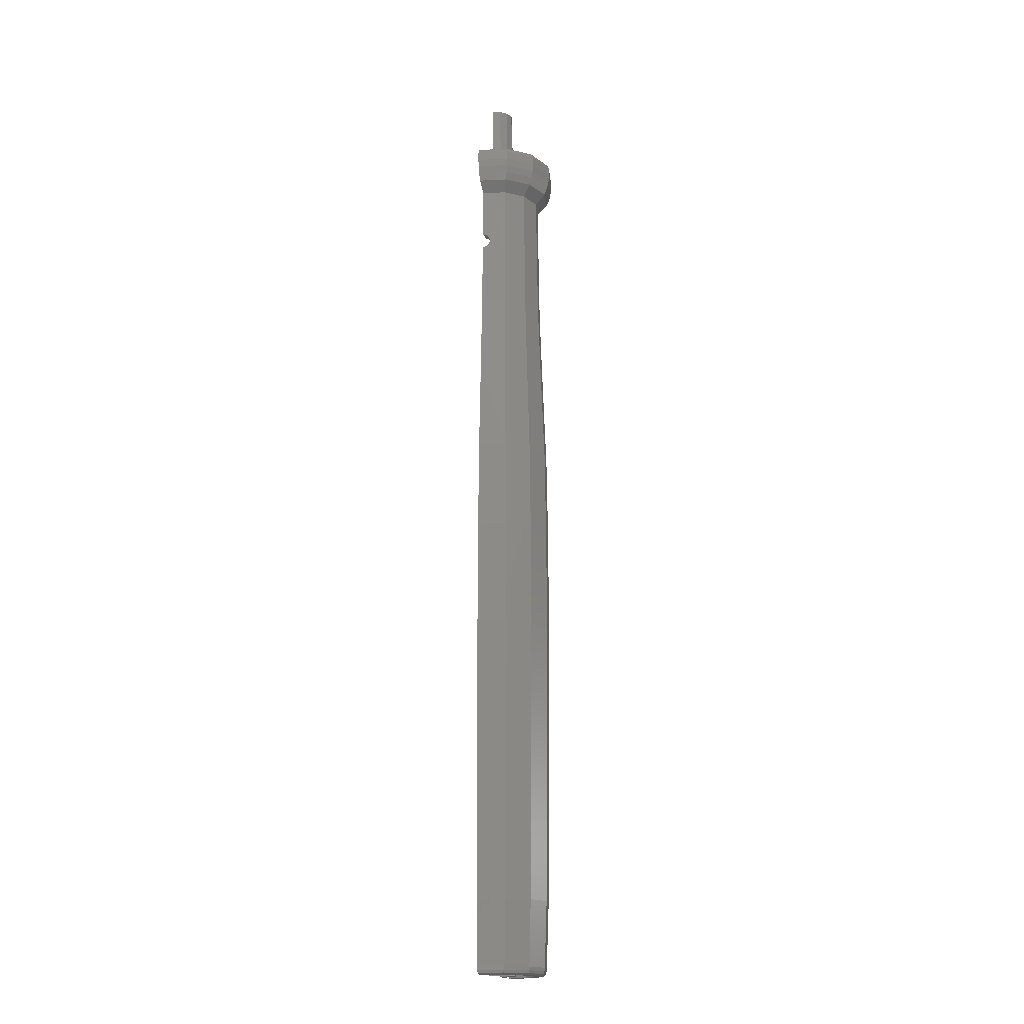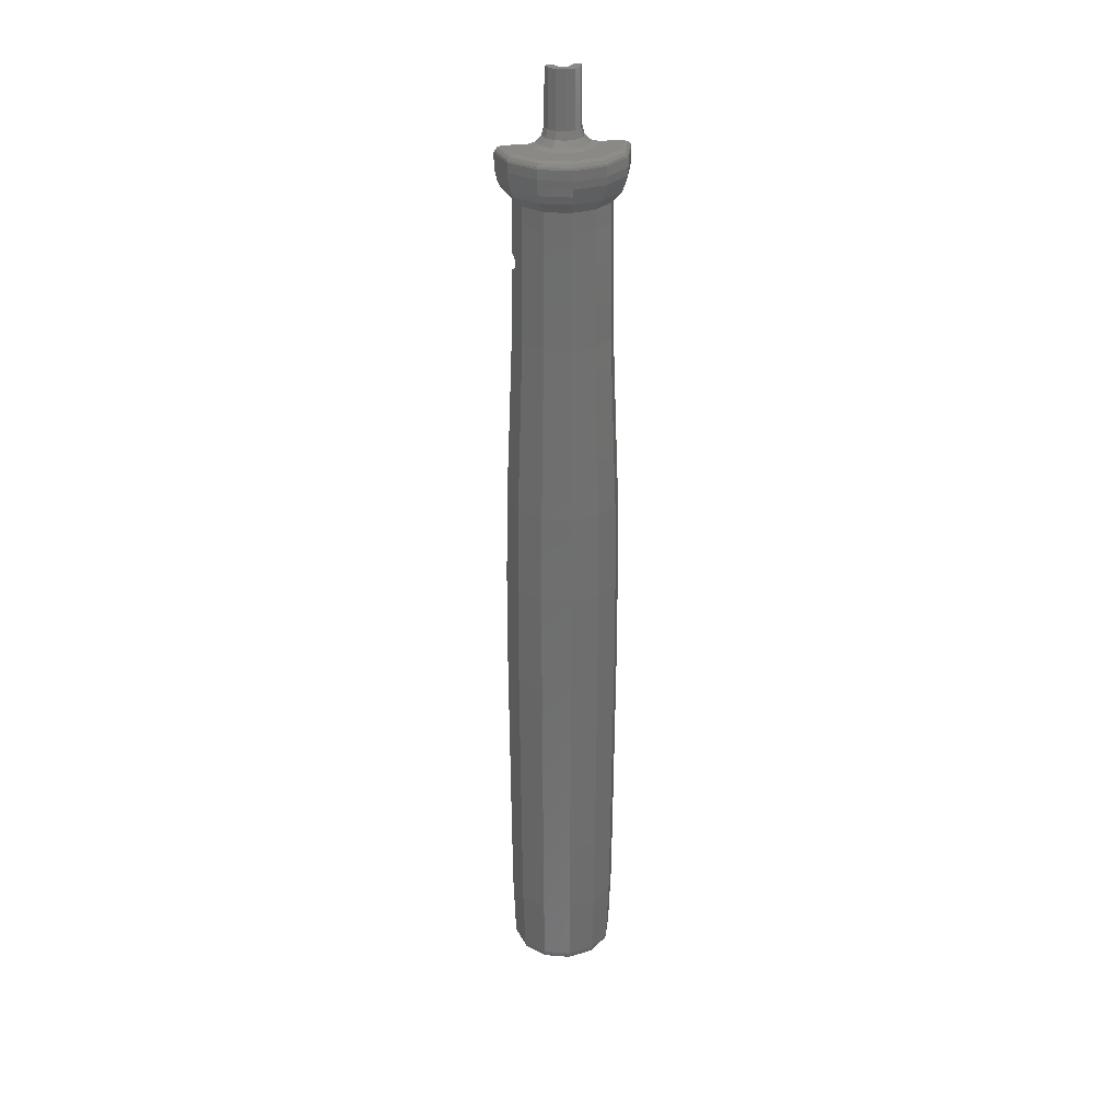
<metadata>
{"format":"stl","ext":"stl","renderer":"f3d","projection":"perspective","resolution":1024,"background":"white","views":[{"elev":-17.5,"azim":130.3,"up":"+Z"},{"elev":29.5,"azim":-168.5,"up":"+Z"}]}
</metadata>
<code>
# stl→obj: 373 verts, 742 faces
v 7.518 2.736 115.2
v 7.429 2.704 115.5
v 7.146 2.601 115.8
v 3.919 1.426 116
v 6.578 2.394 116
v 2.11 0.7678 116.3
v 3.049 1.11 116.3
v 2.11 0.7678 118
v 2.361 0.8595 117
v 0.9397 0.342 112
v 0.9397 0.342 125
v 1.987 0.7234 125
v 4.229 1.539 112
v 5.638 2.052 109.6
v 6.194 2.254 110.3
v 6.834 2.488 111
v 5.693 2.072 103
v 5.638 2.052 107.3
v 4.229 1.539 103
v 7.246 2.637 112.1
v 7.447 2.711 113
v 7.518 2.736 114
v 5.142 6.128 114
v 5.142 6.128 115.2
v 5.094 6.071 113
v 4.957 5.907 112.1
v 4.675 5.571 111
v 4.237 5.049 110.3
v 3.857 4.596 109.6
v 3.857 4.596 107.3
v 3.985 4.749 92.72
v 5.719 2.081 101
v 5.825 2.12 92.72
v 5.398 2.497 102.9
v 5.185 2.809 102.5
v 5.112 2.925 102
v 5.42 2.505 101.1
v 5.198 2.814 101.5
v 4.229 1.539 101
v 3.932 1.963 101.1
v 2.893 3.447 92
v 3.714 2.274 101.5
v 2.893 3.447 112
v 3.635 2.387 102
v 3.714 2.274 102.5
v 3.932 1.963 102.9
v 4.229 1.539 92
v -3.447 2.893 112
v 0.1736 0.9848 112
v -4.432 0.7814 112
v -0.342 0.9397 112
v -4.229 -1.539 112
v -0.766 0.6428 112
v -0.9848 0.1736 112
v -0.9397 -0.342 112
v 0.6428 0.766 112
v -1.539 4.229 112
v 0.7814 4.432 112
v 0.6428 0.766 125
v 1.359 1.62 125
v 0.3673 2.083 125
v 0.1736 0.9848 125
v -0.7234 1.987 125
v -0.766 0.6428 125
v -0.342 0.9397 125
v -1.62 1.359 125
v -1.987 -0.7234 125
v -0.9397 -0.342 125
v -2.083 0.3673 125
v -0.9848 0.1736 125
v 1.466 1.687 116.3
v 1.443 1.72 116.3
v 1.443 1.72 118
v 1.615 1.925 117
v 2.086 2.486 116.3
v 3.847 1.529 116
v 4.5 5.362 116
v 2.681 3.195 116
v 1.216 6.894 116
v 0.5993 4.096 116
v 0.7242 4.107 116
v -2.394 6.578 116
v -3.195 2.681 116
v -1.529 3.847 116
v -5.362 4.5 116
v -6.578 -2.394 116
v -3.919 -1.426 116
v -6.894 1.216 116
v -4.096 0.5993 116
v -4.107 0.7242 116
v -1.426 3.919 116
v 4.888 5.826 115.8
v 5.082 6.056 115.5
v 1.389 7.878 115.2
v 1.373 7.786 115.5
v 1.389 7.878 114
v 1.376 7.805 113
v 1.339 7.594 112.1
v 1.263 7.163 111
v 1.145 6.491 110.3
v 1.042 5.909 109.6
v 1.042 5.909 107.3
v 1.076 6.105 92.72
v 4.264 5.082 81.16
v 1.152 6.533 81.16
v 6.813 2.48 59.02
v 6.639 2.416 70.6
v 6.234 2.269 81.16
v 1.55 0.5643 92
v 1.55 0.5643 0.01
v 2.897 1.054 1.76
v 2.725 0.9919 1.943
v 2.725 0.9919 1.077
v 2.49 0.9064 0.01
v 2.49 0.9064 1.01
v 4.295 1.563 9.99
v 4.698 1.71 9.99
v 2.897 1.054 1.26
v 2.96 1.077 1.51
v 3.425 1.247 9.742
v 2.49 0.9064 2.01
v 2.49 0.9064 8.029
v 2.737 0.9963 9.01
v 4.698 1.71 -0.003333
v 5.638 2.052 -0.008
v 5.806 2.113 0.03
v 6.109 2.223 0.225
v 6.245 2.273 0.576
v 6.296 2.292 1.02
v 6.574 2.393 9.377
v 6.672 2.428 19.64
v 6.836 2.488 45.62
v 0.7814 4.432 92
v -1.539 4.229 92
v -4.432 0.7814 92
v -3.447 2.893 92
v -0.5643 1.55 92
v 0.2865 1.625 92
v -4.229 -1.539 92
v -1.625 0.2865 92
v -1.264 1.061 92
v 1.061 1.264 92
v -1.55 -0.5643 92
v -2.11 -0.7678 118
v -2.361 -0.8595 117
v -2.11 -0.7678 116.3
v -3.049 -1.11 116.3
v -7.518 -2.736 115.2
v -7.146 -2.601 115.8
v -6.194 -2.254 110.3
v -5.638 -2.052 109.6
v -7.429 -2.704 115.5
v -7.518 -2.736 114
v -7.447 -2.711 113
v -7.246 -2.637 112.1
v -6.834 -2.488 111
v -6.234 -2.269 81.16
v -6.639 -2.416 70.6
v -5.825 -2.12 92.72
v -5.638 -2.052 107.3
v -2.897 -1.054 1.76
v -2.96 -1.077 1.51
v -2.49 -0.9064 2.01
v -5.638 -2.052 -0.008
v -4.698 -1.71 -0.003333
v -4.698 -1.71 9.99
v -4.295 -1.563 9.99
v -3.425 -1.247 9.742
v -2.897 -1.054 1.26
v -2.725 -0.9919 1.943
v -1.55 -0.5643 0.01
v -2.49 -0.9064 1.01
v -2.49 -0.9064 0.01
v -2.725 -0.9919 1.077
v -5.806 -2.113 0.03
v -6.109 -2.223 0.225
v -2.737 -0.9963 9.01
v -6.813 -2.48 59.02
v -2.49 -0.9064 8.029
v -6.245 -2.273 0.576
v -6.296 -2.292 1.02
v -6.574 -2.393 9.377
v -6.672 -2.428 19.64
v -6.836 -2.488 45.62
v -2.113 -0.7274 116.3
v -2.211 0.3898 116.3
v -1.72 1.443 116.3
v -1.687 1.466 116.3
v -0.7678 2.11 116.3
v -0.7274 2.113 116.3
v 0.3898 2.211 116.3
v 0.3898 2.211 118
v 0.4364 2.475 117
v 0.5635 3.196 116.3
v -1.11 3.049 116.3
v -2.486 2.086 116.3
v -3.196 0.5635 116.3
v -5.826 4.888 115.8
v -7.489 1.321 115.8
v -2.601 7.146 115.8
v 1.321 7.489 115.8
v -2.704 7.429 115.5
v -2.736 7.518 115.2
v -2.736 7.518 114
v -2.711 7.447 113
v -2.637 7.246 112.1
v -2.488 6.834 111
v -2.254 6.194 110.3
v -2.052 5.638 109.6
v -2.052 5.638 107.3
v -2.12 5.825 92.72
v -2.269 6.234 81.16
v 4.541 5.412 70.6
v 1.227 6.958 70.6
v -2.416 6.639 70.6
v 4.66 5.554 59.02
v 4.676 5.573 45.62
v 4.564 5.439 19.64
v 4.497 5.359 9.377
v 4.307 5.133 1.02
v 4.272 5.091 0.576
v 4.179 4.98 0.225
v 3.972 4.733 0.03
v 3.857 4.596 -0.008
v 3.214 3.83 -0.003333
v 3.214 3.83 9.99
v 2.938 3.501 9.99
v 0.8682 4.924 9.99
v 3.019 3.386 9.99
v 0.7936 4.501 9.99
v -1.71 4.698 9.99
v -1.423 4.307 9.99
v -1.563 4.295 9.99
v -3.83 3.214 9.99
v -3.501 2.938 9.99
v -3.386 3.019 9.99
v -4.924 0.8682 9.99
v -4.501 0.7936 9.99
v -4.307 -1.423 9.99
v 2.343 2.792 9.742
v 1.872 2.231 9.01
v 2.474 0.9294 8.029
v 1.703 2.03 8.029
v 1.703 2.03 2.01
v 1.864 2.222 1.943
v 1.982 2.362 1.76
v 2.025 2.413 1.51
v 1.982 2.362 1.26
v 1.864 2.222 1.077
v 1.703 2.03 1.01
v 1.703 2.03 0.01
v 1.061 1.264 0.01
v 0.2865 1.625 0.01
v -0.5643 1.55 0.01
v -1.625 0.2865 0.01
v -1.264 1.061 0.01
v -2.61 0.4602 0.01
v -2.03 1.703 0.01
v -0.9064 2.49 0.01
v 0.4602 2.61 0.01
v -2.61 0.4602 1.01
v -2.856 0.5036 1.077
v -3.036 0.5354 1.26
v -3.102 0.547 1.51
v -3.036 0.5354 1.76
v -2.856 0.5036 1.943
v -2.61 0.4602 2.01
v -2.61 0.4602 8.029
v -2.607 0.4321 8.029
v -2.869 0.5058 9.01
v -3.59 0.6329 9.742
v -4.924 0.8682 -0.003333
v -5.909 1.042 -0.008
v -6.085 1.073 0.03
v -6.402 1.129 0.225
v -6.545 1.154 0.576
v -6.598 1.163 1.02
v -6.89 1.215 9.377
v -6.992 1.233 19.64
v -7.164 1.263 45.62
v -7.14 1.259 59.02
v -6.958 1.227 70.6
v -6.533 1.152 81.16
v -6.105 1.076 92.72
v -5.909 1.042 107.3
v -5.909 1.042 109.6
v -6.491 1.145 110.3
v -7.163 1.263 111
v -7.594 1.339 112.1
v -7.805 1.376 113
v -7.878 1.389 114
v -7.878 1.389 115.2
v -7.786 1.373 115.5
v -2.475 0.4364 117
v -2.211 0.3898 118
v -1.72 1.443 118
v -0.7678 2.11 118
v -0.8595 2.361 117
v -1.925 1.615 117
v -6.056 5.082 115.5
v -6.128 5.142 115.2
v -6.128 5.142 114
v -6.071 5.094 113
v -5.907 4.957 112.1
v -5.571 4.675 111
v -5.049 4.237 110.3
v -4.596 3.857 109.6
v -4.596 3.857 107.3
v -4.749 3.985 92.72
v -5.082 4.264 81.16
v -5.412 4.541 70.6
v 1.259 7.14 59.02
v -2.48 6.813 59.02
v -5.554 4.66 59.02
v 1.263 7.164 45.62
v 1.233 6.992 19.64
v 1.215 6.89 9.377
v 1.163 6.598 1.02
v 1.154 6.545 0.576
v 1.129 6.402 0.225
v 1.073 6.085 0.03
v 1.042 5.909 -0.008
v 0.8682 4.924 -0.003333
v -1.71 4.698 -0.003333
v -3.83 3.214 -0.003333
v -2.792 2.343 9.742
v -1.247 3.425 9.742
v 0.6329 3.59 9.742
v 0.5058 2.869 9.01
v 0.4602 2.61 8.029
v 0.4602 2.61 2.01
v 0.5036 2.856 1.943
v 0.5354 3.036 1.76
v 0.547 3.102 1.51
v 0.5354 3.036 1.26
v 0.5036 2.856 1.077
v 0.4602 2.61 1.01
v -0.9064 2.49 1.01
v -2.03 1.703 1.01
v -2.222 1.864 1.077
v -2.362 1.982 1.26
v -2.413 2.025 1.51
v -2.362 1.982 1.76
v -2.222 1.864 1.943
v -2.03 1.703 2.01
v -2.03 1.703 8.029
v -2.231 1.872 9.01
v -4.596 3.857 -0.008
v -4.733 3.972 0.03
v -4.98 4.179 0.225
v -5.091 4.272 0.576
v -5.133 4.307 1.02
v -5.359 4.497 9.377
v -5.439 4.564 19.64
v -5.573 4.676 45.62
v -2.488 6.836 45.62
v -2.428 6.672 19.64
v -2.393 6.574 9.377
v -2.292 6.296 1.02
v -2.273 6.245 0.576
v -2.223 6.109 0.225
v -2.113 5.806 0.03
v -2.052 5.638 -0.008
v -0.9963 2.737 9.01
v 0.4321 2.607 8.029
v -0.9064 2.49 2.01
v -0.9064 2.49 8.029
v -0.9919 2.725 1.943
v -1.054 2.897 1.76
v -1.077 2.96 1.51
v -1.054 2.897 1.26
v -0.9919 2.725 1.077
v -0.9294 2.474 8.029
f 1 2 3
f 4 1 5
f 5 1 3
f 6 1 4
f 6 4 7
f 8 6 9
f 9 6 7
f 10 1 6
f 11 6 12
f 10 6 11
f 13 1 10
f 14 1 13
f 15 16 1
f 17 18 19
f 19 14 13
f 16 20 1
f 21 1 20
f 22 1 21
f 14 15 1
f 18 14 19
f 1 22 23
f 24 1 23
f 23 22 25
f 25 22 21
f 2 1 24
f 25 21 26
f 26 21 20
f 26 20 27
f 27 20 16
f 27 16 28
f 28 16 15
f 28 15 29
f 29 15 14
f 14 18 30
f 29 14 30
f 30 18 31
f 32 33 31
f 18 17 34
f 18 34 35
f 18 36 31
f 18 35 36
f 37 32 31
f 36 38 31
f 38 37 31
f 39 40 41
f 40 42 41
f 43 44 13
f 44 45 13
f 45 46 13
f 46 19 13
f 41 44 43
f 42 44 41
f 41 47 39
f 48 49 50
f 50 51 52
f 51 53 52
f 52 54 55
f 53 54 52
f 49 51 50
f 56 49 48
f 56 48 57
f 56 57 10
f 57 58 10
f 58 43 10
f 43 13 10
f 59 56 11
f 11 56 10
f 11 12 60
f 59 11 61
f 61 11 60
f 62 59 63
f 64 65 66
f 67 68 69
f 68 70 69
f 69 64 66
f 66 65 63
f 65 62 63
f 63 59 61
f 70 64 69
f 60 12 71
f 72 60 71
f 12 6 71
f 73 72 8
f 8 72 71
f 8 71 6
f 73 8 9
f 74 73 9
f 74 9 7
f 75 74 7
f 76 75 7
f 4 76 7
f 4 5 77
f 78 4 79
f 79 4 77
f 80 81 82
f 83 84 85
f 86 87 88
f 87 89 88
f 89 90 88
f 88 83 85
f 85 84 82
f 84 91 82
f 91 80 82
f 82 81 79
f 81 78 79
f 76 4 78
f 90 83 88
f 77 5 92
f 5 3 92
f 92 3 93
f 3 2 93
f 93 2 24
f 24 94 93
f 93 94 95
f 23 96 24
f 24 96 94
f 23 25 96
f 96 25 97
f 25 26 97
f 97 26 98
f 26 27 98
f 98 27 99
f 27 28 99
f 99 28 100
f 28 29 100
f 100 29 101
f 30 102 29
f 29 102 101
f 31 103 30
f 30 103 102
f 31 33 104
f 104 105 31
f 31 105 103
f 33 39 106
f 106 107 108
f 47 109 106
f 33 106 108
f 32 39 33
f 39 47 106
f 109 110 106
f 111 112 113
f 110 114 115
f 116 117 106
f 113 118 111
f 119 111 118
f 120 116 106
f 110 115 121
f 110 122 106
f 110 121 122
f 122 123 106
f 112 121 115
f 123 120 106
f 117 124 106
f 124 125 106
f 125 126 106
f 126 127 106
f 127 128 106
f 128 129 106
f 129 130 106
f 130 131 106
f 131 132 106
f 115 113 112
f 37 40 39
f 32 37 39
f 38 42 40
f 37 38 40
f 36 44 42
f 38 36 42
f 45 44 36
f 35 45 36
f 45 35 46
f 46 35 34
f 46 34 19
f 19 34 17
f 33 108 104
f 41 133 134
f 135 41 136
f 136 41 134
f 137 41 135
f 137 138 41
f 139 140 135
f 140 141 135
f 141 137 135
f 109 41 142
f 47 41 109
f 143 140 139
f 138 142 41
f 43 58 133
f 41 43 133
f 58 57 134
f 133 58 134
f 57 48 136
f 134 57 136
f 48 50 135
f 136 48 135
f 50 52 139
f 135 50 139
f 144 145 146
f 68 67 146
f 145 147 146
f 146 55 68
f 147 87 146
f 87 148 146
f 86 149 87
f 150 151 146
f 149 152 87
f 152 148 87
f 148 153 146
f 153 154 146
f 154 155 146
f 155 156 146
f 156 150 146
f 52 55 146
f 139 157 158
f 139 159 157
f 139 160 159
f 139 52 160
f 161 162 163
f 164 165 166
f 143 167 168
f 143 166 167
f 143 164 166
f 162 169 163
f 161 163 170
f 171 172 173
f 169 174 163
f 174 172 163
f 143 175 164
f 143 176 175
f 168 177 143
f 158 178 139
f 151 52 146
f 151 160 52
f 171 163 172
f 171 179 163
f 179 143 177
f 171 143 179
f 143 180 176
f 143 181 180
f 143 182 181
f 143 183 182
f 143 184 183
f 143 178 184
f 143 139 178
f 70 68 55
f 54 70 55
f 64 70 54
f 53 64 54
f 65 64 53
f 51 65 53
f 62 65 51
f 49 62 51
f 59 62 49
f 56 59 49
f 69 185 67
f 67 185 146
f 69 186 185
f 66 187 69
f 69 187 186
f 63 188 66
f 66 188 187
f 63 189 188
f 61 190 63
f 63 190 189
f 61 191 190
f 72 191 60
f 60 191 61
f 73 192 191
f 191 72 73
f 192 73 193
f 193 73 74
f 194 193 74
f 75 194 74
f 81 194 75
f 78 81 75
f 78 75 76
f 80 195 194
f 81 80 194
f 91 195 80
f 84 196 195
f 91 84 195
f 83 196 84
f 83 90 197
f 196 83 197
f 90 89 147
f 197 90 147
f 89 87 147
f 86 88 149
f 88 85 198
f 199 88 198
f 149 88 199
f 85 82 198
f 82 79 200
f 82 200 198
f 77 92 201
f 79 77 201
f 79 201 200
f 93 95 92
f 92 95 201
f 201 95 202
f 202 95 203
f 95 94 203
f 96 204 94
f 94 204 203
f 204 96 205
f 205 96 97
f 205 97 206
f 206 97 98
f 206 98 207
f 207 98 99
f 207 99 208
f 208 99 100
f 208 100 209
f 209 100 101
f 102 210 101
f 101 210 209
f 210 102 211
f 102 103 211
f 211 103 212
f 103 105 212
f 104 108 213
f 213 214 104
f 104 214 105
f 212 105 215
f 105 214 215
f 107 106 216
f 216 106 217
f 106 132 217
f 217 132 218
f 218 132 131
f 218 131 219
f 219 131 130
f 219 130 220
f 220 130 129
f 220 129 221
f 221 129 128
f 221 128 222
f 222 128 127
f 222 127 223
f 223 127 126
f 223 126 224
f 224 126 125
f 125 124 224
f 224 124 225
f 226 225 117
f 117 225 124
f 226 227 228
f 229 227 116
f 228 227 230
f 231 230 232
f 231 232 233
f 234 233 235
f 236 235 233
f 237 235 238
f 166 238 239
f 167 166 239
f 166 237 238
f 237 234 235
f 234 231 233
f 231 228 230
f 116 227 226
f 116 226 117
f 120 229 116
f 240 227 120
f 120 227 229
f 123 240 120
f 123 241 240
f 122 242 241
f 123 122 241
f 242 122 121
f 243 242 244
f 244 242 121
f 244 121 245
f 121 112 245
f 245 112 246
f 112 111 246
f 246 111 247
f 111 119 247
f 247 119 248
f 248 119 118
f 248 118 249
f 249 118 113
f 249 113 250
f 250 113 115
f 250 115 114
f 251 250 114
f 114 110 251
f 251 110 252
f 251 252 253
f 253 254 251
f 255 171 173
f 255 173 256
f 256 173 257
f 256 257 254
f 254 257 258
f 254 258 251
f 251 258 259
f 251 259 260
f 142 252 109
f 109 252 110
f 108 107 213
f 213 107 216
f 142 138 253
f 252 142 253
f 138 137 254
f 253 138 254
f 137 141 256
f 254 137 256
f 141 140 255
f 256 141 255
f 140 143 171
f 255 140 171
f 261 257 172
f 172 257 173
f 262 261 172
f 174 262 172
f 263 262 174
f 169 263 174
f 264 263 169
f 162 264 169
f 162 265 264
f 161 265 162
f 161 266 265
f 170 266 161
f 170 267 266
f 163 267 170
f 268 267 163
f 268 163 179
f 268 179 269
f 179 177 269
f 177 168 270
f 177 270 269
f 269 270 268
f 167 239 168
f 168 239 271
f 168 271 270
f 237 166 165
f 272 237 165
f 273 272 165
f 273 165 164
f 274 273 164
f 175 274 164
f 275 274 175
f 176 275 175
f 276 275 176
f 180 276 176
f 277 276 180
f 181 277 180
f 278 277 181
f 182 278 181
f 279 278 182
f 183 279 182
f 280 279 183
f 184 280 183
f 184 281 280
f 178 281 184
f 178 282 281
f 158 282 178
f 158 283 282
f 157 283 158
f 157 284 283
f 159 284 157
f 159 285 284
f 160 285 159
f 285 160 286
f 286 160 151
f 287 286 151
f 150 287 151
f 288 287 150
f 156 288 150
f 289 288 156
f 155 289 156
f 290 289 155
f 154 290 155
f 291 290 154
f 153 291 154
f 291 153 292
f 292 153 148
f 148 293 292
f 152 293 148
f 152 199 293
f 149 199 152
f 197 147 145
f 145 144 294
f 197 145 294
f 294 144 295
f 295 144 146
f 186 295 185
f 185 295 146
f 296 295 186
f 186 187 296
f 297 296 187
f 189 297 188
f 188 297 187
f 192 297 189
f 191 192 190
f 190 192 189
f 297 192 193
f 298 297 193
f 298 193 194
f 195 298 194
f 299 298 195
f 196 299 195
f 196 197 294
f 299 196 294
f 198 300 199
f 199 300 293
f 198 200 300
f 200 201 202
f 200 202 300
f 300 202 301
f 202 203 301
f 204 302 203
f 203 302 301
f 302 204 303
f 303 204 205
f 303 205 304
f 304 205 206
f 304 206 305
f 305 206 207
f 305 207 306
f 306 207 208
f 306 208 307
f 307 208 209
f 210 308 209
f 209 308 307
f 308 210 309
f 210 211 309
f 309 211 310
f 211 212 310
f 310 212 311
f 212 215 311
f 216 312 213
f 213 312 214
f 215 214 313
f 214 312 313
f 311 215 314
f 215 313 314
f 217 315 216
f 216 315 312
f 217 218 315
f 315 218 316
f 218 219 316
f 316 219 317
f 219 220 317
f 317 220 318
f 220 221 318
f 318 221 319
f 221 222 319
f 319 222 320
f 222 223 320
f 320 223 321
f 223 224 321
f 321 224 322
f 224 225 322
f 322 225 323
f 226 228 323
f 225 226 323
f 228 231 324
f 323 228 324
f 231 234 325
f 324 231 325
f 234 237 272
f 325 234 272
f 239 238 271
f 238 235 271
f 271 235 326
f 235 236 326
f 326 236 327
f 327 236 233
f 233 232 327
f 327 232 328
f 328 232 230
f 328 230 240
f 240 230 227
f 329 328 241
f 241 328 240
f 243 330 329
f 243 329 241
f 243 241 242
f 243 244 330
f 330 244 331
f 244 245 332
f 331 244 332
f 245 246 333
f 332 245 333
f 247 334 246
f 246 334 333
f 247 248 334
f 334 248 335
f 248 249 335
f 335 249 336
f 249 250 336
f 336 250 337
f 250 251 337
f 337 251 260
f 337 260 338
f 338 260 259
f 338 259 339
f 339 259 258
f 339 258 261
f 261 258 257
f 339 261 340
f 340 261 262
f 340 262 341
f 341 262 263
f 341 263 342
f 342 263 264
f 343 342 265
f 265 342 264
f 266 344 343
f 265 266 343
f 267 345 344
f 266 267 344
f 346 345 268
f 268 345 267
f 268 270 346
f 270 347 346
f 271 326 270
f 270 326 347
f 325 272 348
f 348 272 273
f 348 273 349
f 349 273 274
f 349 274 350
f 350 274 275
f 350 275 351
f 351 275 276
f 351 276 352
f 352 276 277
f 352 277 353
f 353 277 278
f 353 278 354
f 354 278 279
f 354 279 355
f 355 279 280
f 314 355 281
f 281 355 280
f 311 314 282
f 282 314 281
f 310 311 283
f 283 311 282
f 309 310 284
f 284 310 283
f 308 309 285
f 285 309 284
f 308 285 307
f 307 285 286
f 307 286 306
f 306 286 287
f 306 287 305
f 305 287 288
f 305 288 304
f 304 288 289
f 304 289 303
f 303 289 290
f 303 290 302
f 302 290 291
f 302 291 301
f 301 291 292
f 300 301 293
f 293 301 292
f 294 295 299
f 299 295 296
f 299 296 298
f 296 297 298
f 313 312 356
f 312 315 356
f 314 313 355
f 313 356 355
f 356 315 357
f 357 315 316
f 357 316 358
f 358 316 317
f 358 317 359
f 359 317 318
f 359 318 360
f 360 318 319
f 360 319 361
f 361 319 320
f 361 320 362
f 362 320 321
f 362 321 363
f 363 321 322
f 322 323 363
f 324 363 323
f 363 324 348
f 348 324 325
f 347 326 364
f 364 326 327
f 364 327 329
f 329 327 328
f 365 364 330
f 330 364 329
f 330 331 366
f 330 366 367
f 330 367 365
f 366 331 368
f 331 332 368
f 368 332 369
f 332 333 369
f 369 333 370
f 333 334 370
f 370 334 371
f 371 334 335
f 371 335 372
f 372 335 336
f 372 336 338
f 338 336 337
f 339 372 338
f 340 372 339
f 340 371 372
f 341 371 340
f 341 370 371
f 342 370 341
f 342 369 370
f 343 369 342
f 343 368 369
f 344 368 343
f 344 366 368
f 345 366 344
f 367 366 373
f 373 366 345
f 373 345 346
f 346 347 373
f 373 347 367
f 367 347 364
f 348 362 363
f 349 362 348
f 349 361 362
f 350 361 349
f 350 360 361
f 351 360 350
f 351 359 360
f 352 359 351
f 352 358 359
f 353 358 352
f 353 357 358
f 354 357 353
f 354 356 357
f 355 356 354
f 367 364 365

</code>
